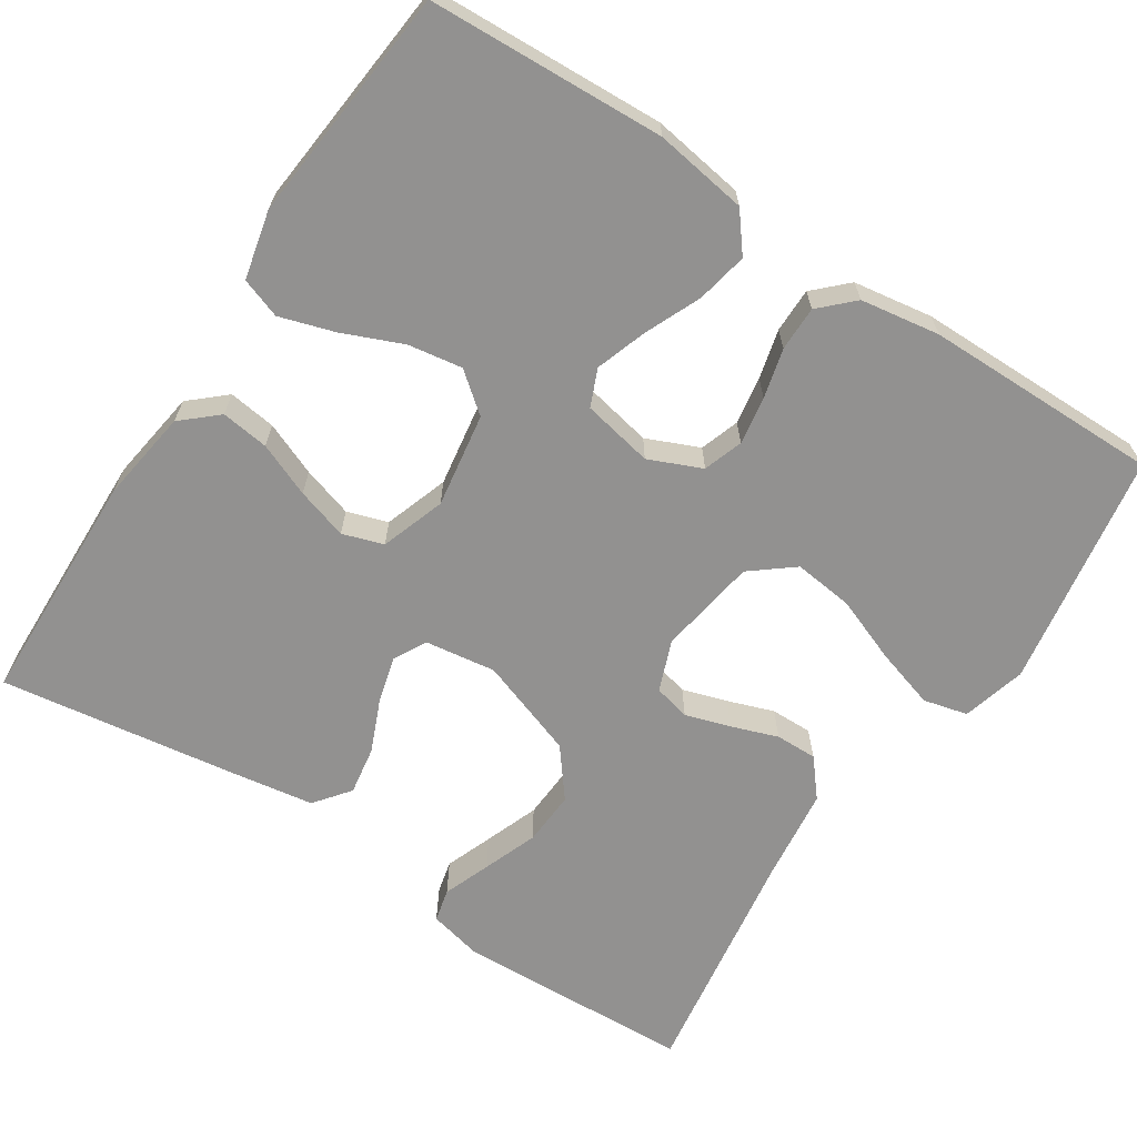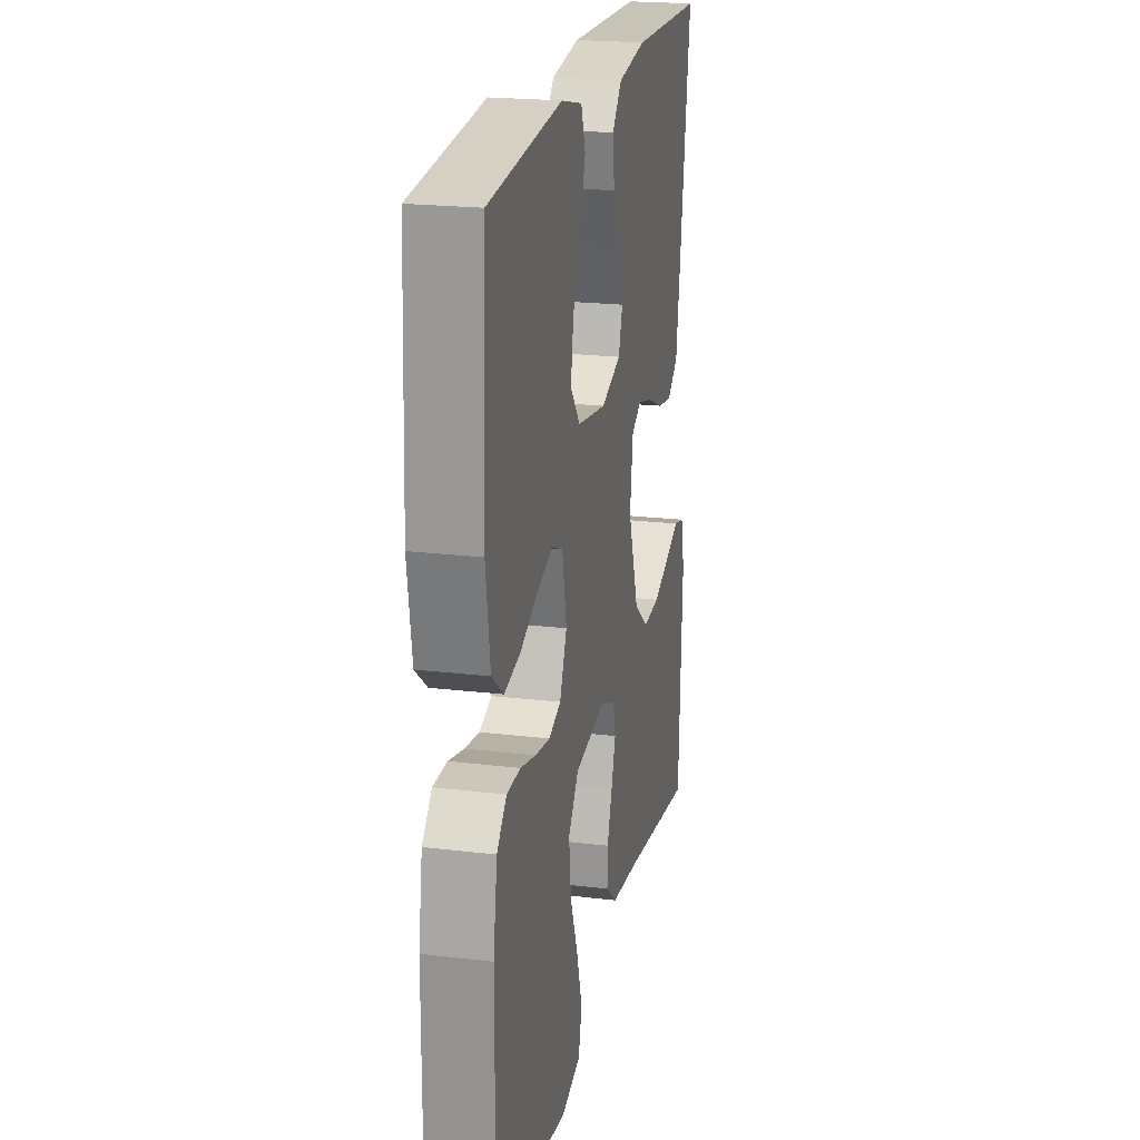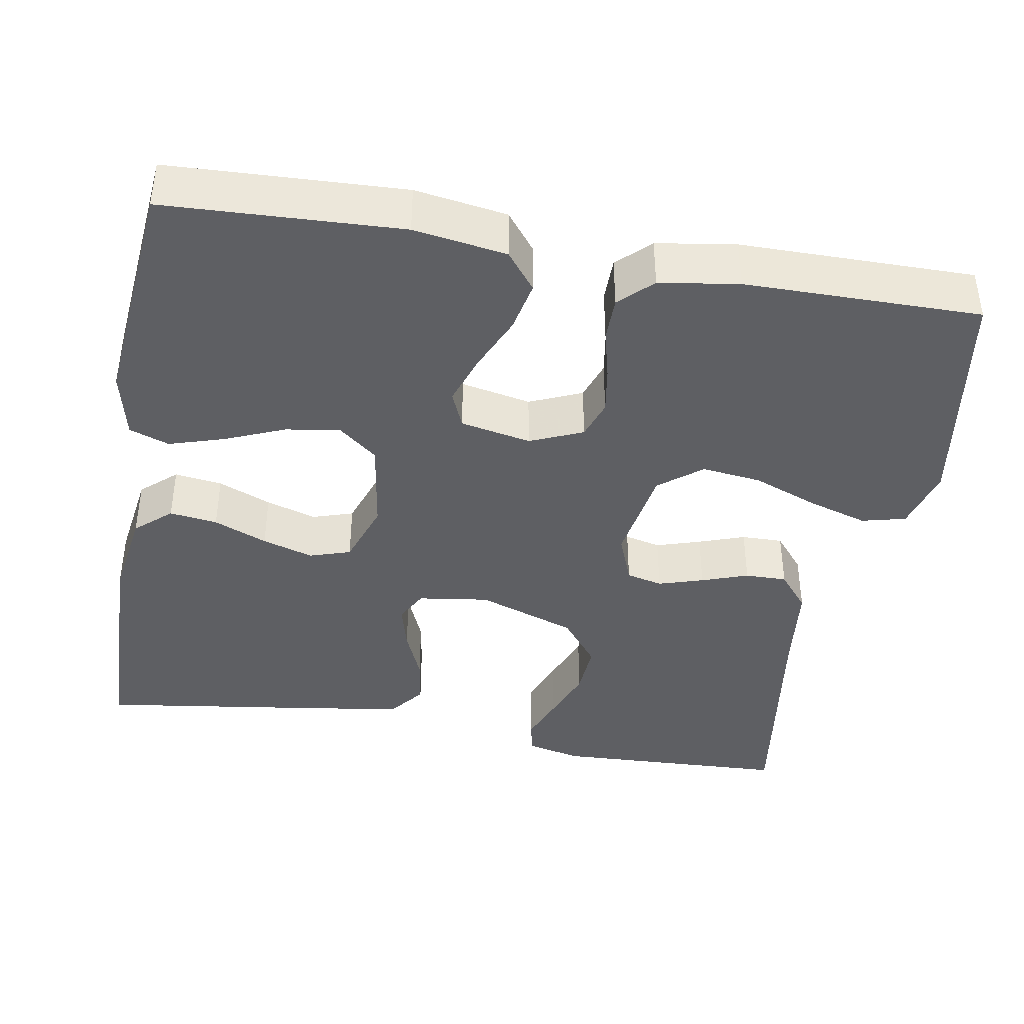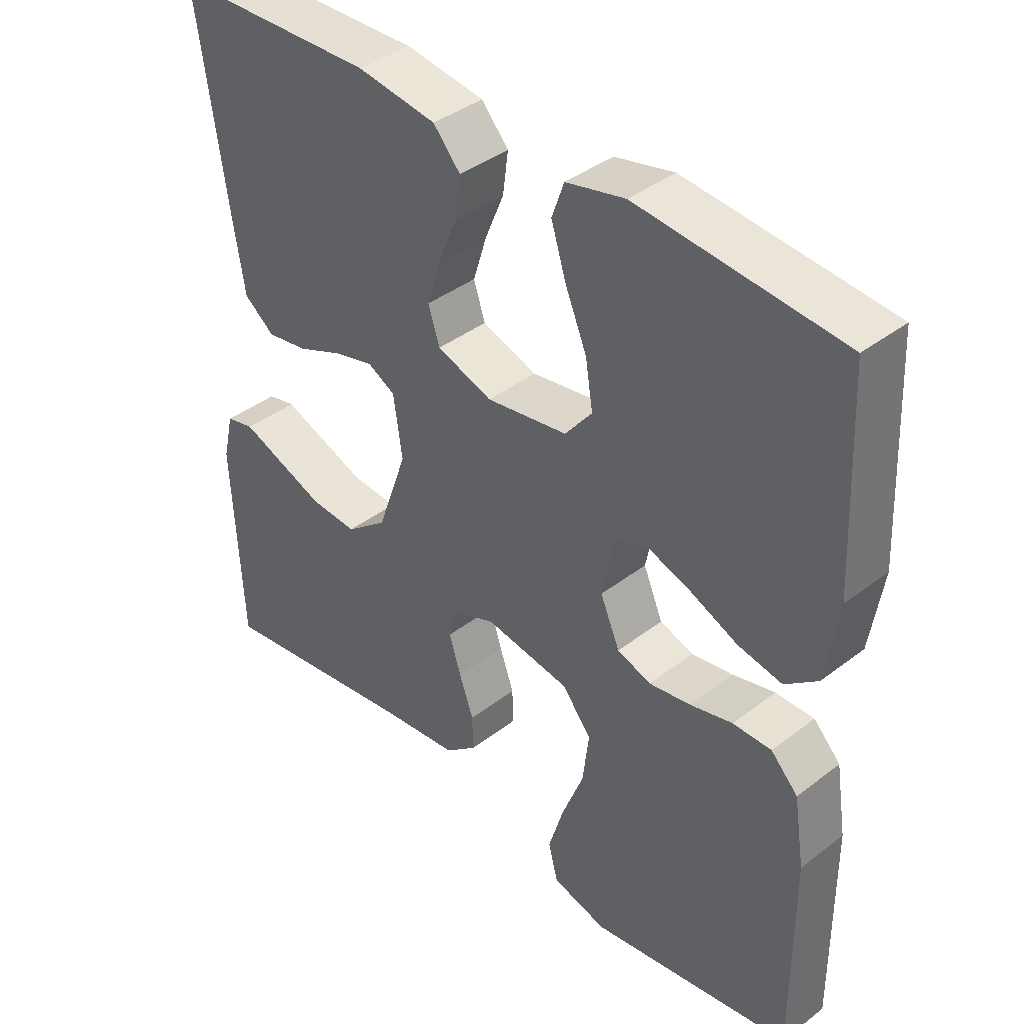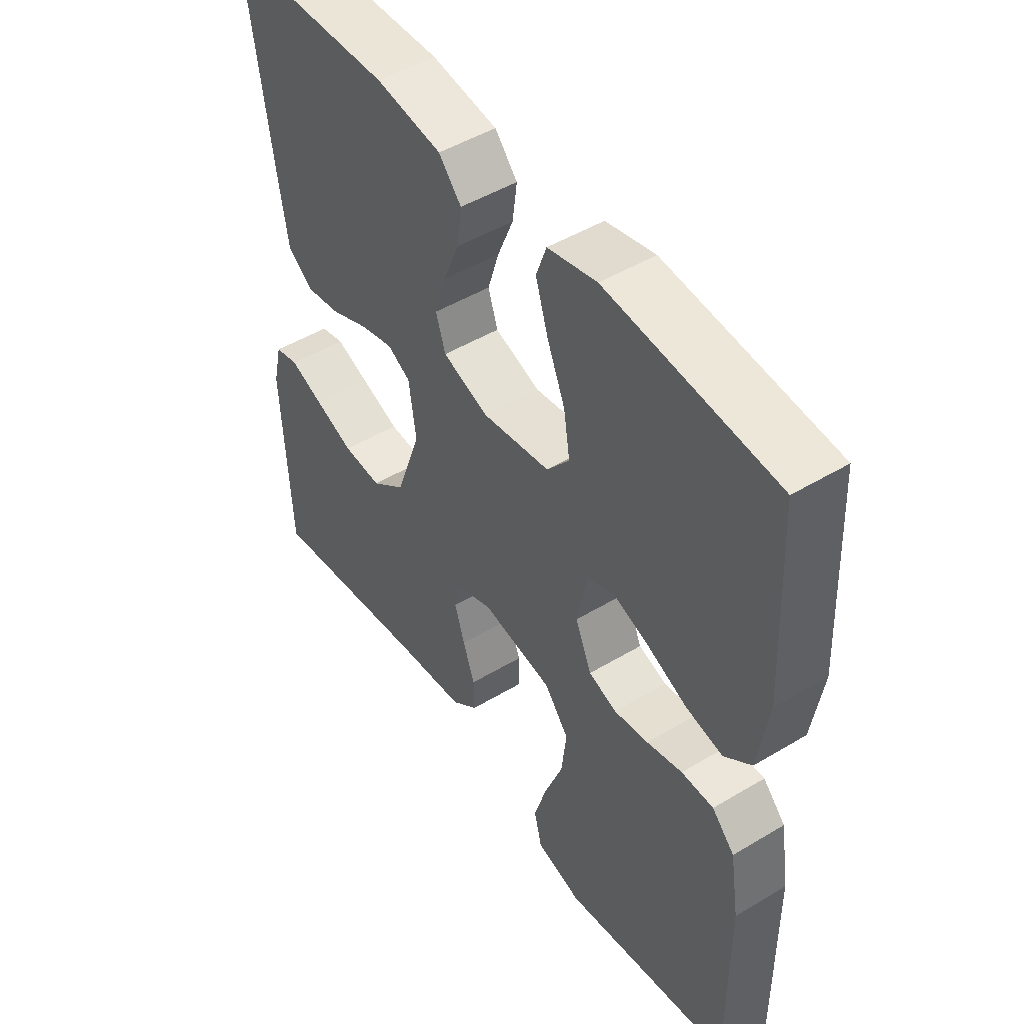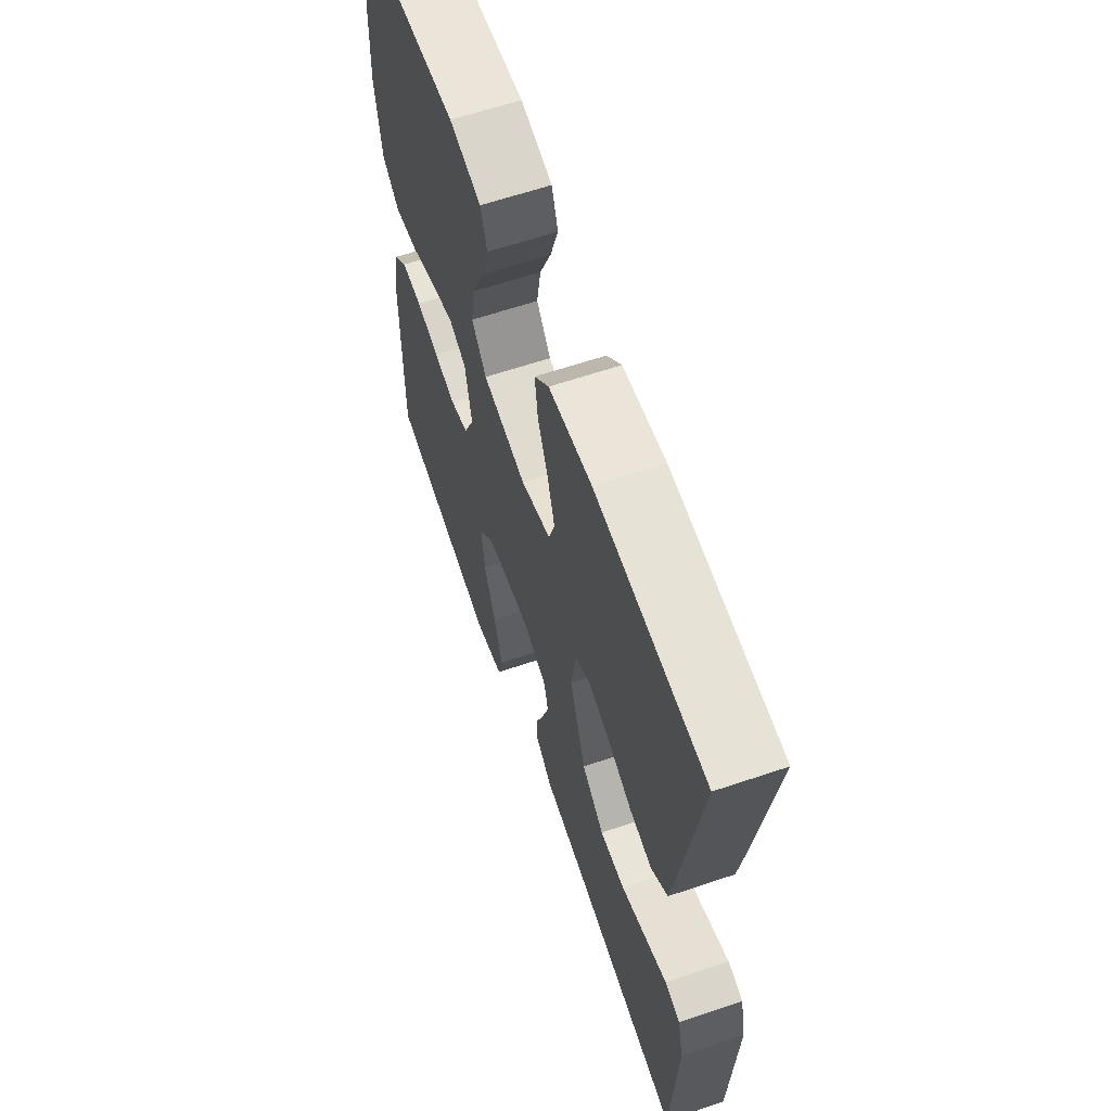
<metadata>
{"format":"obj","ext":"obj","renderer":"f3d","projection":"perspective","resolution":1024,"background":"white","views":[{"elev":-66.1,"azim":56.8,"up":"+Y"},{"elev":21.3,"azim":102.0,"up":"+Z"},{"elev":-40.7,"azim":79.9,"up":"+Y"},{"elev":39.7,"azim":46.4,"up":"+Z"},{"elev":48.3,"azim":56.1,"up":"+Z"},{"elev":62.6,"azim":-108.9,"up":"+Z"}]}
</metadata>
<code>
v -0.5 0.07 0.5
v -0.2 0.07 0.509
v -0.083 0.07 0.492
v -0.043 0.07 0.447
v -0.051 0.07 0.386
v -0.079 0.07 0.318
v -0.099 0.07 0.253
v -0.082 0.07 0.201
v 0 0.07 0.173
v 0.12 0.07 0.192
v 0.16 0.07 0.242
v 0.149 0.07 0.311
v 0.117 0.07 0.387
v 0.095 0.07 0.457
v 0.113 0.07 0.508
v 0.2 0.07 0.528
v 0.5 0.07 0.5
v 0.514 0.07 0.2
v 0.496 0.07 0.082
v 0.448 0.07 0.044
v 0.383 0.07 0.057
v 0.312 0.07 0.088
v 0.247 0.07 0.11
v 0.2 0.07 0.09
v 0.182 0.07 0
v 0.211 0.07 -0.067
v 0.261 0.07 -0.084
v 0.322 0.07 -0.074
v 0.385 0.07 -0.058
v 0.442 0.07 -0.058
v 0.482 0.07 -0.099
v 0.498 0.07 -0.2
v 0.5 0.07 -0.5
v 0.2 0.07 -0.549
v 0.119 0.07 -0.527
v 0.105 0.07 -0.471
v 0.128 0.07 -0.395
v 0.16 0.07 -0.312
v 0.169 0.07 -0.236
v 0.126 0.07 -0.182
v 0 0.07 -0.162
v -0.064 0.07 -0.187
v -0.075 0.07 -0.233
v -0.057 0.07 -0.29
v -0.036 0.07 -0.349
v -0.035 0.07 -0.402
v -0.082 0.07 -0.441
v -0.2 0.07 -0.455
v -0.5 0.07 -0.5
v -0.514 0.07 -0.2
v -0.498 0.07 -0.131
v -0.456 0.07 -0.121
v -0.396 0.07 -0.144
v -0.327 0.07 -0.17
v -0.258 0.07 -0.174
v -0.197 0.07 -0.126
v -0.153 0.07 0
v -0.166 0.07 0.09
v -0.207 0.07 0.112
v -0.267 0.07 0.096
v -0.333 0.07 0.068
v -0.394 0.07 0.058
v -0.439 0.07 0.093
v -0.456 0.07 0.2
v -0.5 0 0.5
v -0.2 0 0.509
v -0.083 0 0.492
v -0.043 0 0.447
v -0.051 0 0.386
v -0.079 0 0.318
v -0.099 0 0.253
v -0.082 0 0.201
v 0 0 0.173
v 0.12 0 0.192
v 0.16 0 0.242
v 0.149 0 0.311
v 0.117 0 0.387
v 0.095 0 0.457
v 0.113 0 0.508
v 0.2 0 0.528
v 0.5 0 0.5
v 0.514 0 0.2
v 0.496 0 0.082
v 0.448 0 0.044
v 0.383 0 0.057
v 0.312 0 0.088
v 0.247 0 0.11
v 0.2 0 0.09
v 0.182 0 0
v 0.211 0 -0.067
v 0.261 0 -0.084
v 0.322 0 -0.074
v 0.385 0 -0.058
v 0.442 0 -0.058
v 0.482 0 -0.099
v 0.498 0 -0.2
v 0.5 0 -0.5
v 0.2 0 -0.549
v 0.119 0 -0.527
v 0.105 0 -0.471
v 0.128 0 -0.395
v 0.16 0 -0.312
v 0.169 0 -0.236
v 0.126 0 -0.182
v 0 0 -0.162
v -0.064 0 -0.187
v -0.075 0 -0.233
v -0.057 0 -0.29
v -0.036 0 -0.349
v -0.035 0 -0.402
v -0.082 0 -0.441
v -0.2 0 -0.455
v -0.5 0 -0.5
v -0.514 0 -0.2
v -0.498 0 -0.131
v -0.456 0 -0.121
v -0.396 0 -0.144
v -0.327 0 -0.17
v -0.258 0 -0.174
v -0.197 0 -0.126
v -0.153 0 0
v -0.166 0 0.09
v -0.207 0 0.112
v -0.267 0 0.096
v -0.333 0 0.068
v -0.394 0 0.058
v -0.439 0 0.093
v -0.456 0 0.2
f 60 61 62 63
f 59 60 63 64
f 50 51 52 53
f 48 49 50 53
f 48 53 54
f 47 48 54 55
f 44 45 46 47
f 43 44 47 55
f 35 36 37 38
f 33 34 35 38
f 33 38 39
f 32 33 39 40
f 28 29 30 31
f 27 28 31 32
f 26 27 32 40
f 19 20 21 22
f 19 22 23
f 18 19 23
f 17 18 23
f 16 17 23 24
f 12 13 14 15
f 12 15 16 24
f 3 4 5 6
f 3 6 7
f 2 3 7
f 59 64 1 2
f 58 59 2 7
f 57 58 7 8
f 56 57 8 9
f 42 43 55 56
f 41 42 56 9
f 25 26 40 41
f 25 41 9 10
f 24 25 10 11
f 11 12 24
f 127 126 125 124
f 128 127 124 123
f 117 116 115 114
f 117 114 113 112
f 118 117 112
f 119 118 112 111
f 111 110 109 108
f 119 111 108 107
f 102 101 100 99
f 102 99 98 97
f 103 102 97
f 104 103 97 96
f 95 94 93 92
f 96 95 92 91
f 104 96 91 90
f 86 85 84 83
f 87 86 83
f 87 83 82
f 87 82 81
f 88 87 81 80
f 79 78 77 76
f 88 80 79 76
f 70 69 68 67
f 71 70 67
f 71 67 66
f 66 65 128 123
f 71 66 123 122
f 72 71 122 121
f 73 72 121 120
f 120 119 107 106
f 73 120 106 105
f 105 104 90 89
f 74 73 105 89
f 75 74 89 88
f 88 76 75
f 1 65 66 2
f 2 66 67 3
f 3 67 68 4
f 4 68 69 5
f 5 69 70 6
f 6 70 71 7
f 7 71 72 8
f 8 72 73 9
f 9 73 74 10
f 10 74 75 11
f 11 75 76 12
f 12 76 77 13
f 13 77 78 14
f 14 78 79 15
f 15 79 80 16
f 16 80 81 17
f 17 81 82 18
f 18 82 83 19
f 19 83 84 20
f 20 84 85 21
f 21 85 86 22
f 22 86 87 23
f 23 87 88 24
f 24 88 89 25
f 25 89 90 26
f 26 90 91 27
f 27 91 92 28
f 28 92 93 29
f 29 93 94 30
f 30 94 95 31
f 31 95 96 32
f 32 96 97 33
f 33 97 98 34
f 34 98 99 35
f 35 99 100 36
f 36 100 101 37
f 37 101 102 38
f 38 102 103 39
f 39 103 104 40
f 40 104 105 41
f 41 105 106 42
f 42 106 107 43
f 43 107 108 44
f 44 108 109 45
f 45 109 110 46
f 46 110 111 47
f 47 111 112 48
f 48 112 113 49
f 49 113 114 50
f 50 114 115 51
f 51 115 116 52
f 52 116 117 53
f 53 117 118 54
f 54 118 119 55
f 55 119 120 56
f 56 120 121 57
f 57 121 122 58
f 58 122 123 59
f 59 123 124 60
f 60 124 125 61
f 61 125 126 62
f 62 126 127 63
f 63 127 128 64
f 64 128 65 1

</code>
